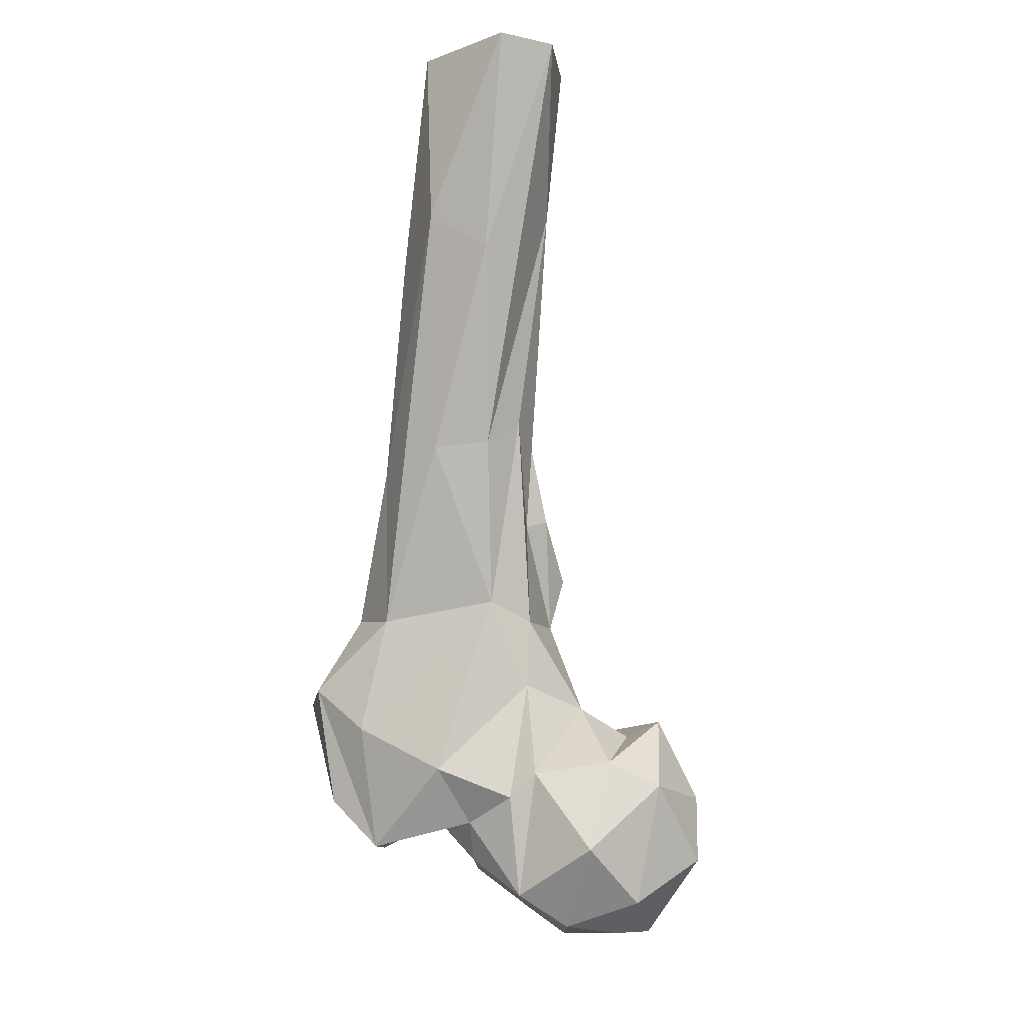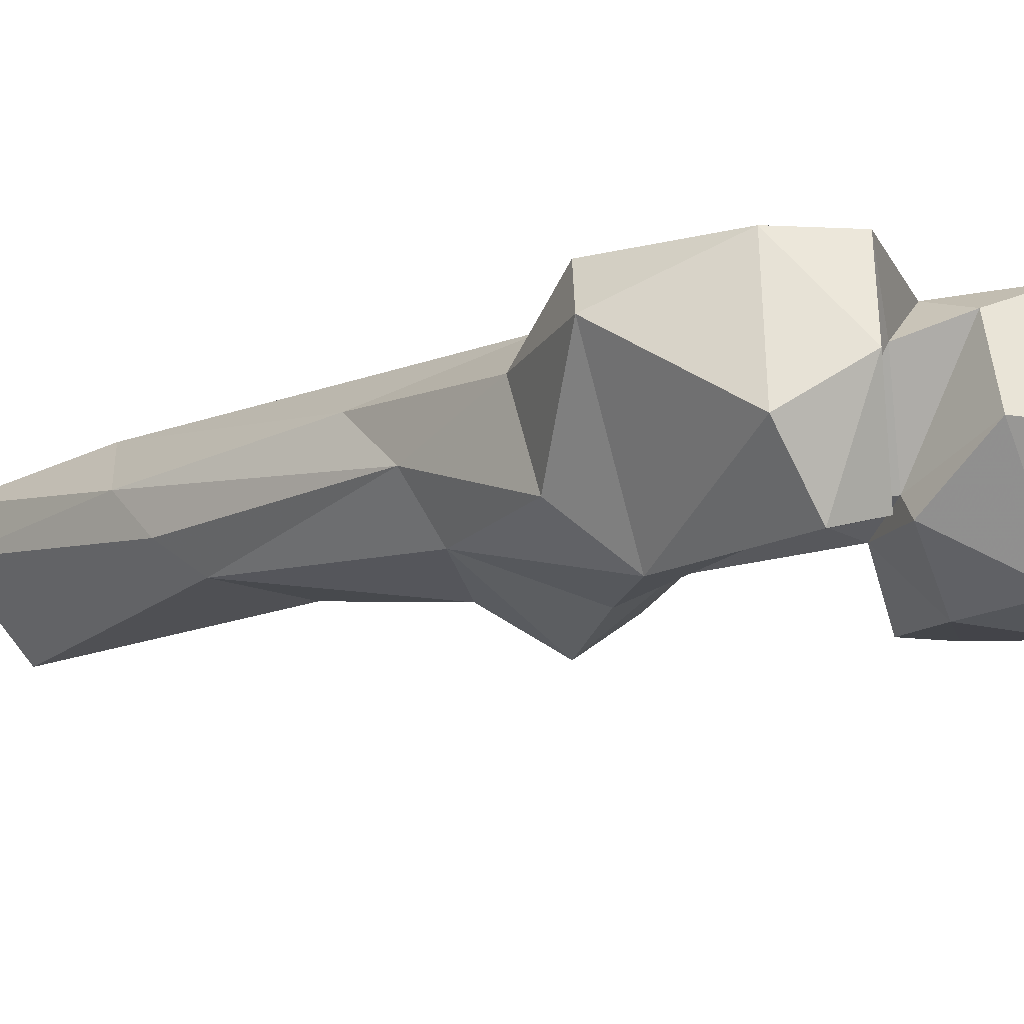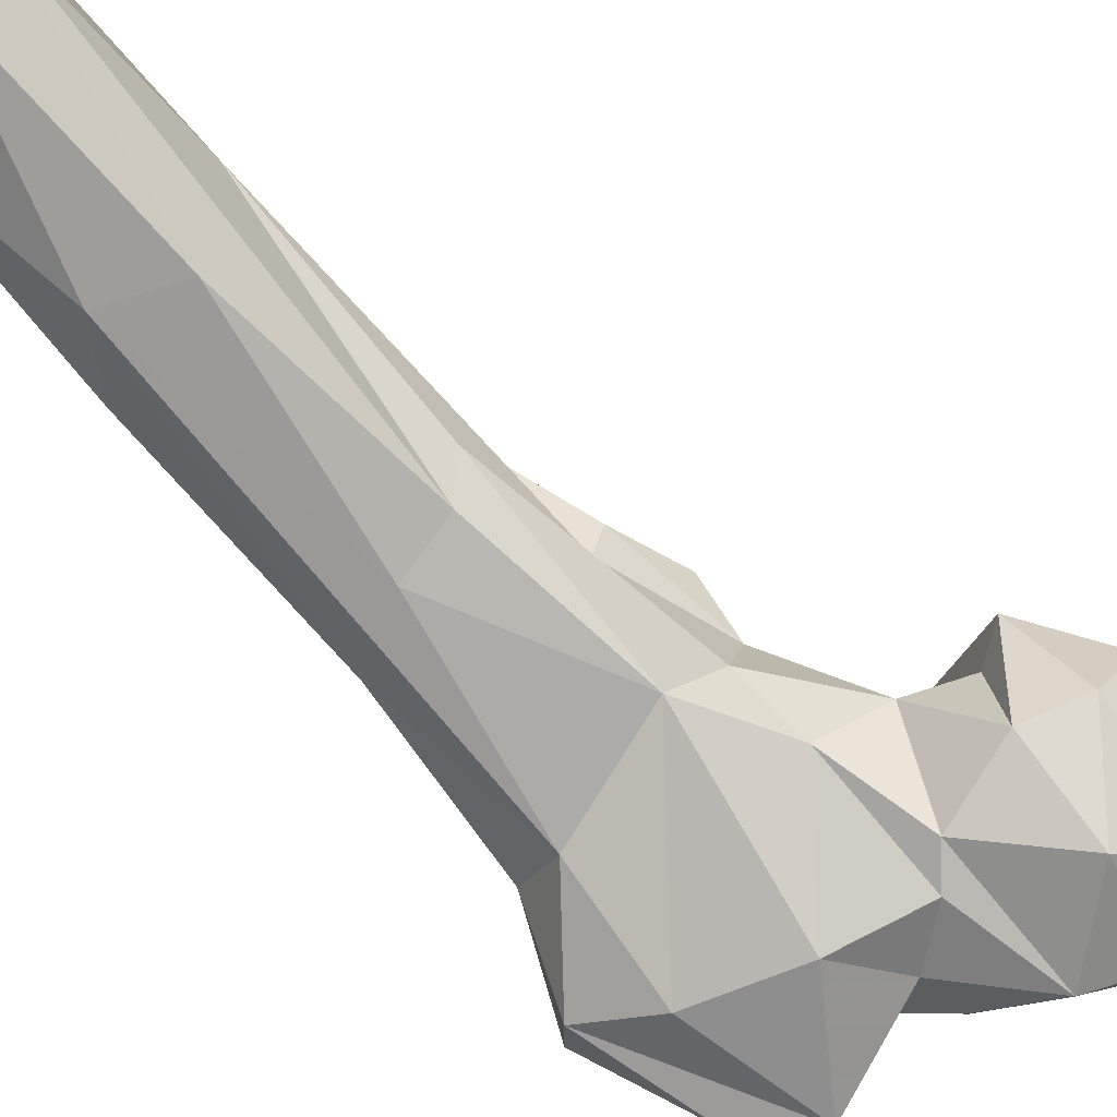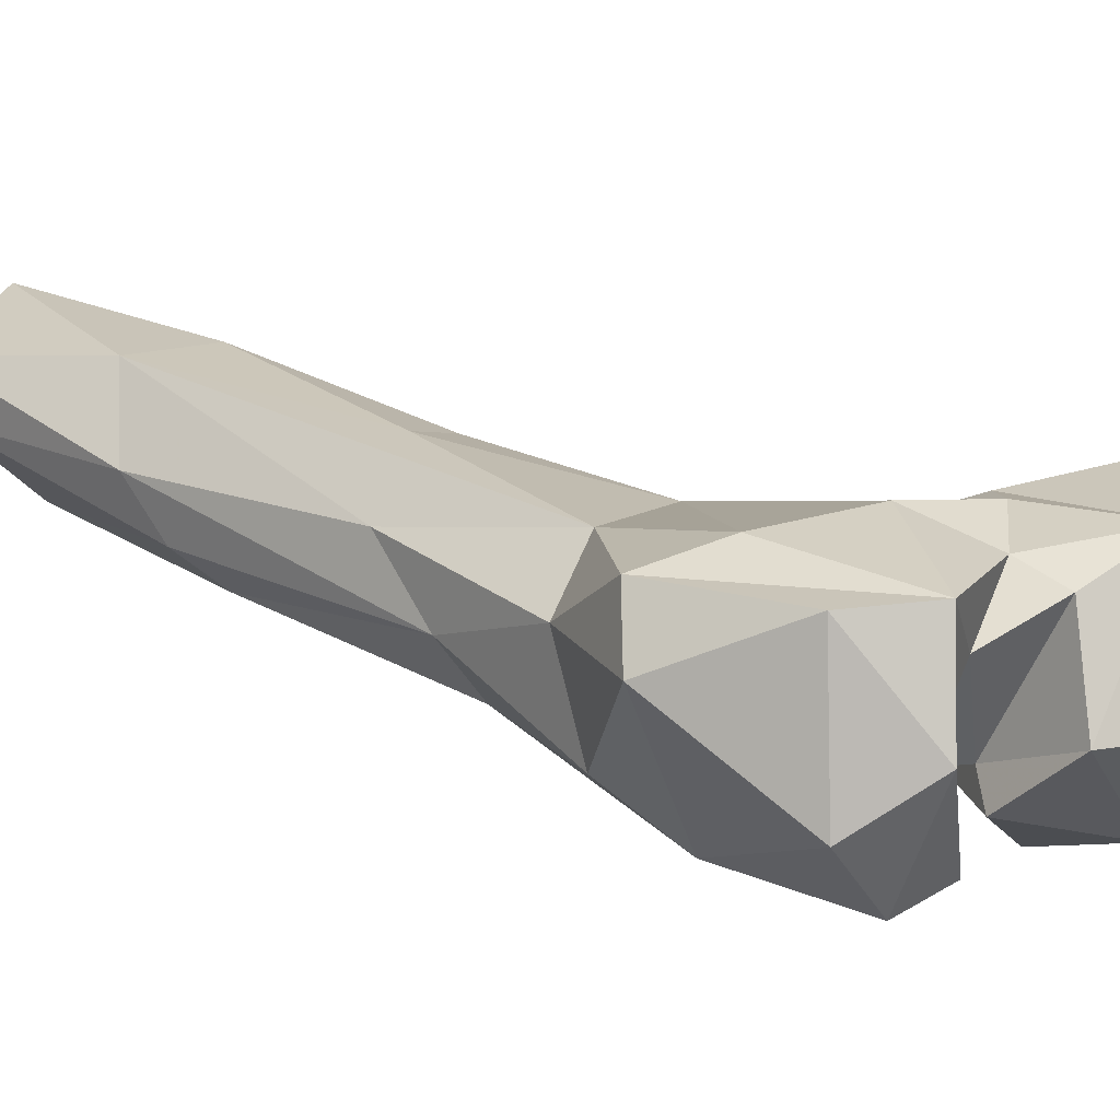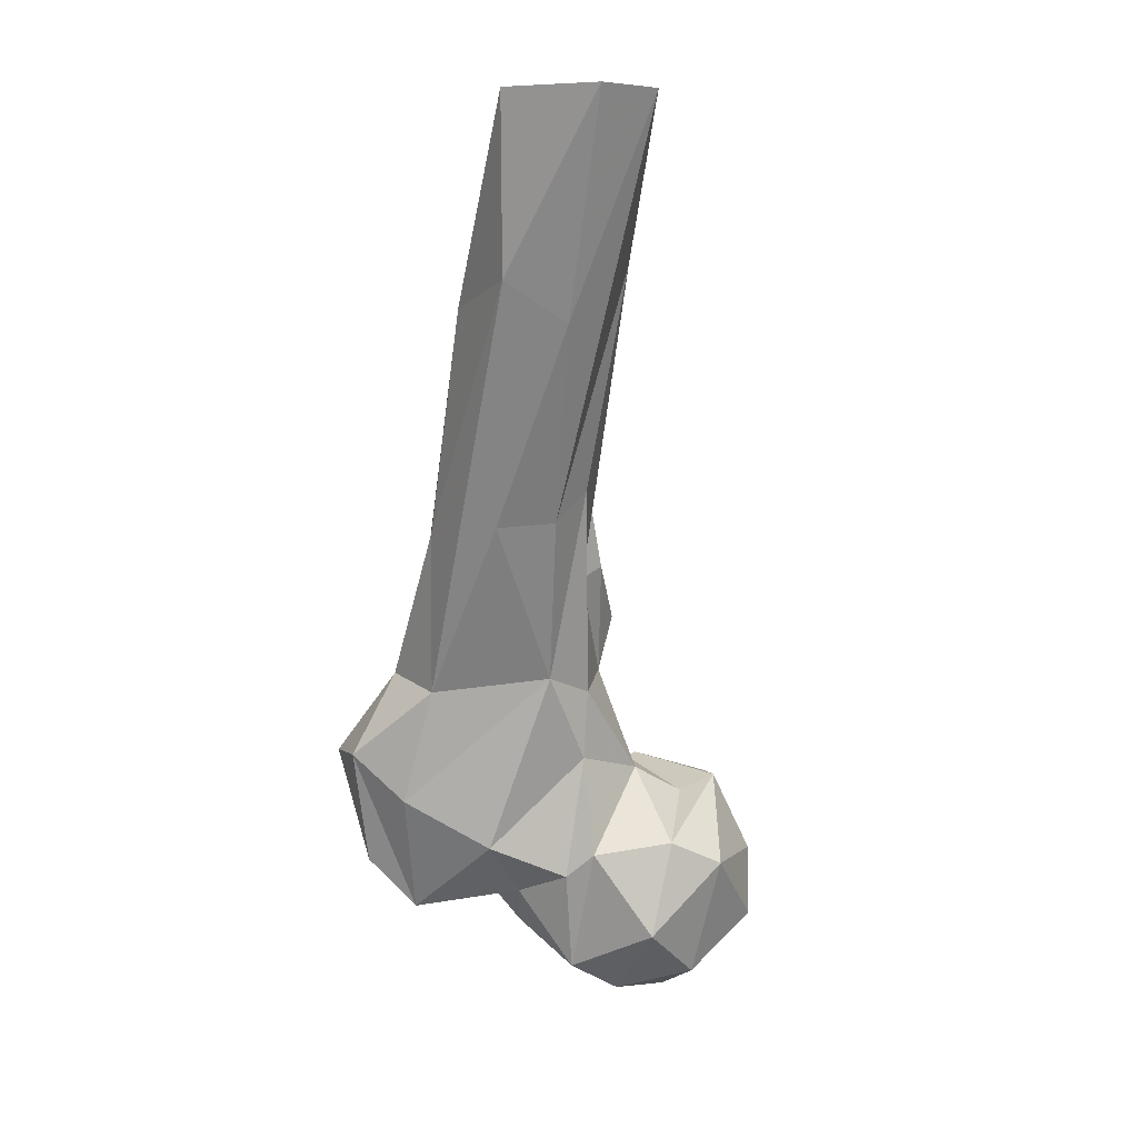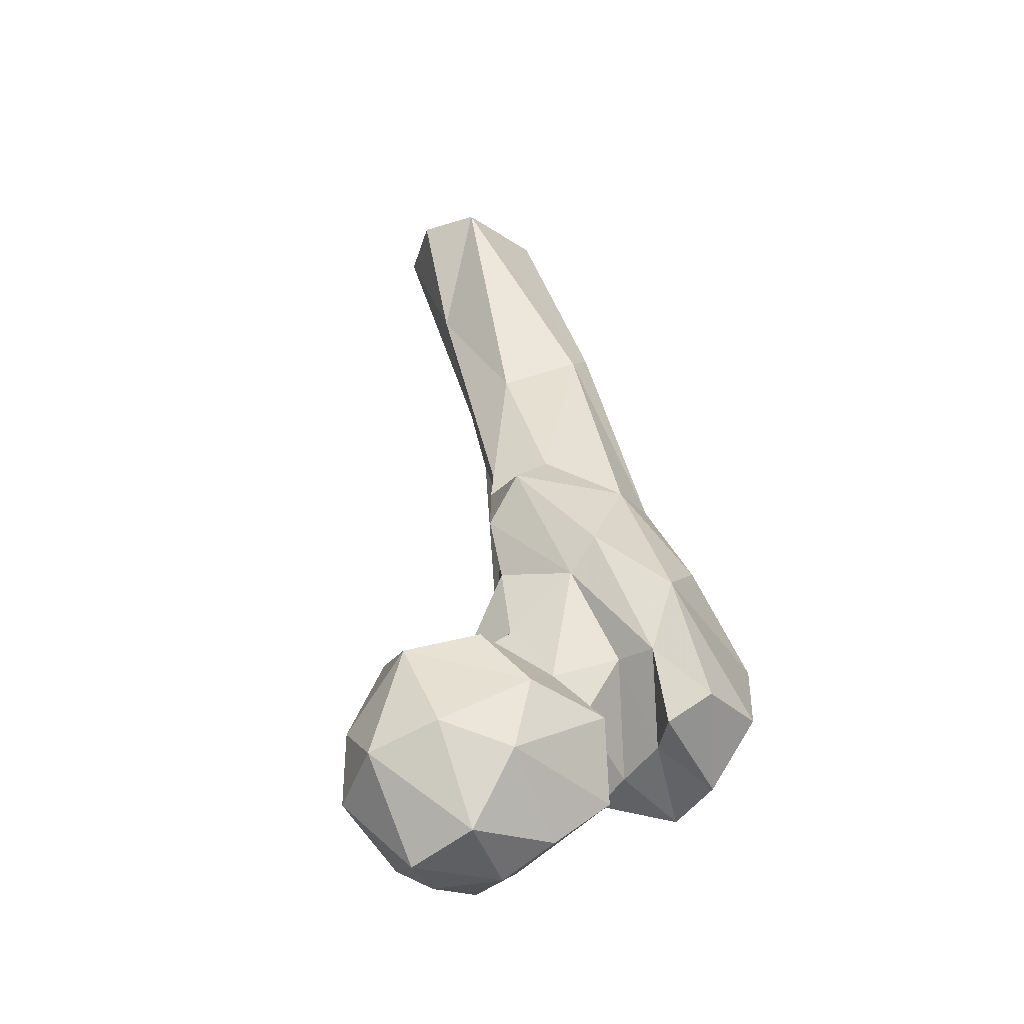
<metadata>
{"format":"obj","ext":"obj","renderer":"f3d","projection":"perspective","resolution":1024,"background":"white","views":[{"elev":-16.3,"azim":174.5,"up":"+Z"},{"elev":-45.9,"azim":125.2,"up":"+Y"},{"elev":76.4,"azim":131.8,"up":"+Y"},{"elev":-12.5,"azim":125.9,"up":"+Y"},{"elev":6.4,"azim":165.6,"up":"+Z"},{"elev":-25.3,"azim":-27.6,"up":"+Z"}]}
</metadata>
<code>
v 329.3 165.1 780.8
v 318.3 175.3 780.1
v 330.3 179.4 781.1
v 309.1 166.1 781.2
v 316.3 153.1 786.7
v 341.6 182.4 787.8
v 314.9 186.5 785.9
v 337.1 157.2 787.7
v 299.4 180.2 796.5
v 326.8 195.5 796.9
v 297.8 163.7 802.8
v 348.9 154.7 796.8
v 351.4 173.3 796.9
v 322.7 147.3 803.2
v 308.3 153 808.4
v 352.8 178.7 804.8
v 344.2 187.8 809.5
v 310.5 193.2 811.8
v 338.7 190.7 814.6
v 344.6 148.8 813.3
v 371.6 150.1 802.1
v 374.2 169.1 800.2
v 343.4 155.6 815.3
v 359.3 165.8 806.9
v 384.4 167.3 811
v 299 178.3 811.3
v 361.2 154.8 811.1
v 354.8 140 811.4
v 326.6 147.5 818.4
v 377.1 141.7 815.6
v 321.9 193.6 817.1
v 362.2 134.8 817.1
v 360.8 185.4 816.2
v 305.6 164.9 826.8
v 378.5 179.5 826.3
v 355.1 145.8 829.6
v 390 161 835.1
v 351.9 154.5 829.5
v 388.8 173.9 836.2
v 308.1 180.2 829
v 340.2 187.7 835.7
v 337 157.1 824
v 319.5 156.7 830.2
v 315.5 178.9 825.5
v 326.5 180.4 831.7
v 359.7 144.6 845.4
v 332.2 167.2 836.4
v 349.1 192.9 854.4
v 343.7 160.6 850.6
v 333 173.2 852.8
v 373.2 184.5 851.1
v 339.7 189 850.6
v 347.3 156 858.3
v 371.5 154.3 853.3
v 378.9 171.9 853.6
v 363.3 204.4 888.1
v 340 185.4 874.8
v 372.1 174.1 876.9
v 329.7 172.5 864.6
v 373.9 189.1 885.8
v 334.9 182.5 877
v 351.2 206.8 889
v 333.1 166 874.5
v 360.9 166.8 876.6
v 343.6 202.6 895.3
v 344.6 173.4 883.5
v 343.5 191.3 913.6
v 360.3 187.3 921.4
v 365.8 222.5 938.2
v 353.5 226 929.6
v 370.9 204.1 932.9
v 367.3 193.1 926.8
v 338.2 215.2 941.7
v 342.9 210.8 974.1
v 339.6 240 973.7
v 367.4 228.2 974.4
v 364 218.9 974.4
v 351.6 243.3 974.3
v 335.5 223.1 974.8
f 69 78 76
f 71 76 77
f 70 75 78
f 67 74 73
f 62 75 70
f 67 68 74
f 57 73 65
f 57 67 73
f 62 65 73
f 58 71 72
f 58 60 71
f 58 68 64
f 51 56 69
f 56 62 70
f 57 61 67
f 55 60 58
f 64 68 66
f 52 57 65
f 59 63 61
f 63 64 66
f 46 64 53
f 51 60 55
f 49 53 63
f 46 54 64
f 50 61 57
f 50 59 61
f 51 69 60
f 49 59 50
f 54 55 58
f 50 57 52
f 41 52 48
f 36 46 53
f 37 54 46
f 68 72 74
f 45 47 50
f 35 51 39
f 19 45 41
f 33 48 35
f 73 79 75
f 72 77 74
f 58 72 68
f 40 43 44
f 13 24 23
f 34 43 40
f 48 56 51
f 6 12 8
f 30 46 32
f 48 52 65
f 42 49 47
f 20 23 42
f 42 47 44
f 25 39 37
f 1 4 2
f 27 28 36
f 41 45 52
f 4 5 11
f 6 10 19
f 1 5 4
f 29 43 34
f 1 2 3
f 29 42 43
f 18 40 31
f 37 39 55
f 31 40 44
f 31 44 45
f 11 15 34
f 11 34 26
f 48 65 62
f 23 38 42
f 21 28 27
f 18 26 40
f 15 29 34
f 9 11 26
f 23 24 38
f 27 36 38
f 12 23 20
f 17 19 41
f 25 37 30
f 71 77 72
f 54 58 64
f 22 33 35
f 47 49 50
f 1 6 8
f 6 13 12
f 16 17 33
f 38 49 42
f 61 66 67
f 22 35 39
f 14 20 29
f 60 69 71
f 21 25 30
f 2 4 7
f 17 41 33
f 21 30 32
f 21 27 22
f 35 48 51
f 1 8 5
f 12 20 14
f 36 49 38
f 22 39 25
f 16 22 24
f 69 70 78
f 5 8 14
f 48 62 56
f 22 27 24
f 13 16 24
f 9 26 18
f 6 19 17
f 21 22 25
f 12 13 23
f 42 44 43
f 5 14 15
f 36 53 49
f 8 12 14
f 28 32 36
f 1 3 6
f 7 9 18
f 5 15 11
f 4 11 9
f 69 76 71
f 6 16 13
f 73 74 79
f 39 51 55
f 26 34 40
f 3 10 6
f 56 70 69
f 19 31 45
f 6 17 16
f 3 7 10
f 62 73 75
f 21 32 28
f 66 68 67
f 16 33 22
f 4 9 7
f 20 42 29
f 2 7 3
f 53 64 63
f 49 63 59
f 14 29 15
f 24 27 38
f 7 18 10
f 61 63 66
f 30 37 46
f 37 55 54
f 32 46 36
f 10 18 31
f 44 47 45
f 10 31 19
f 45 50 52
f 33 41 48

</code>
